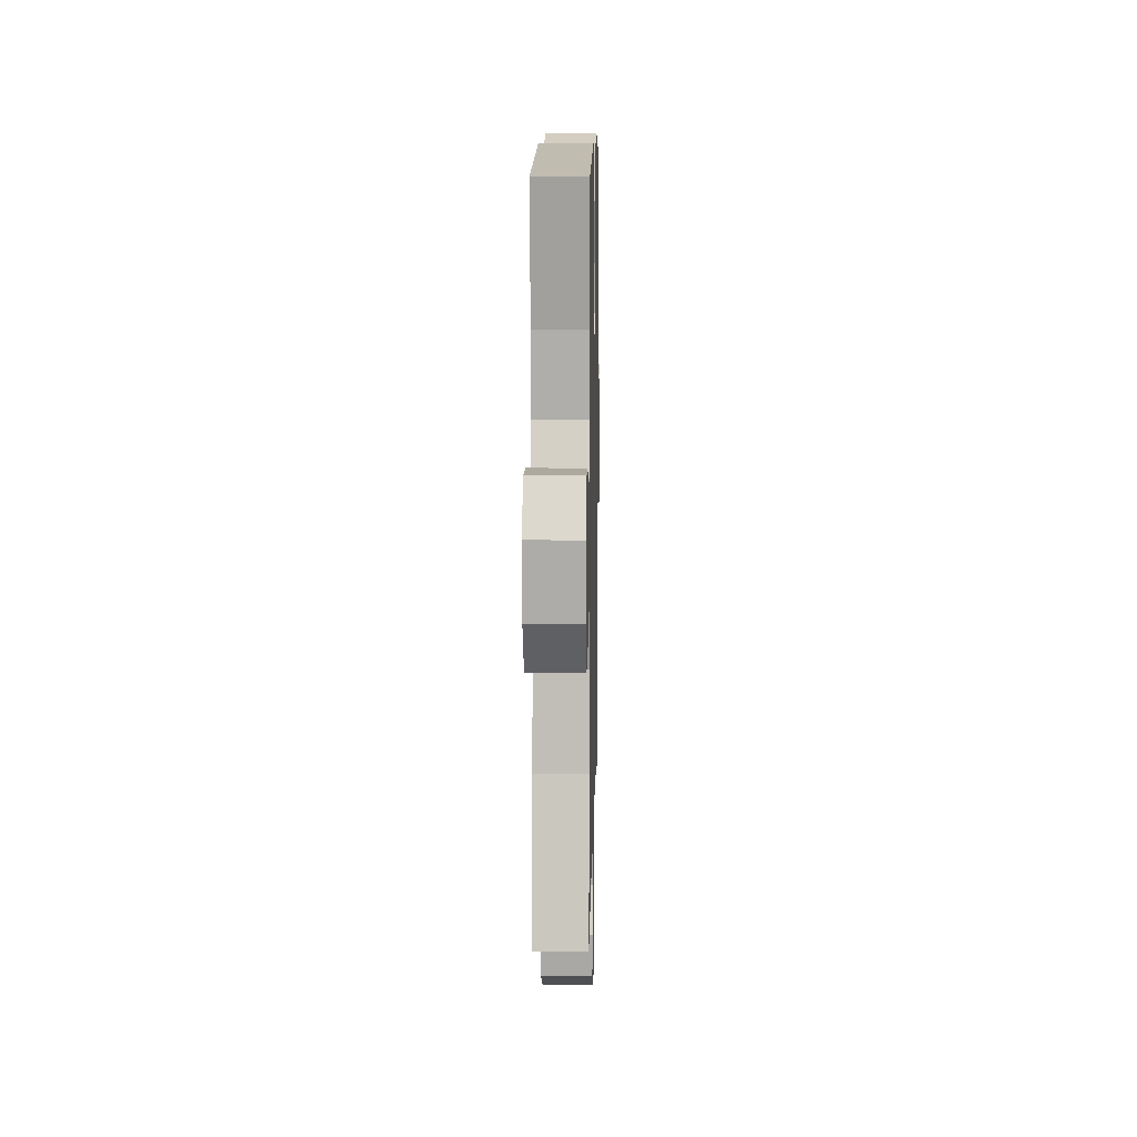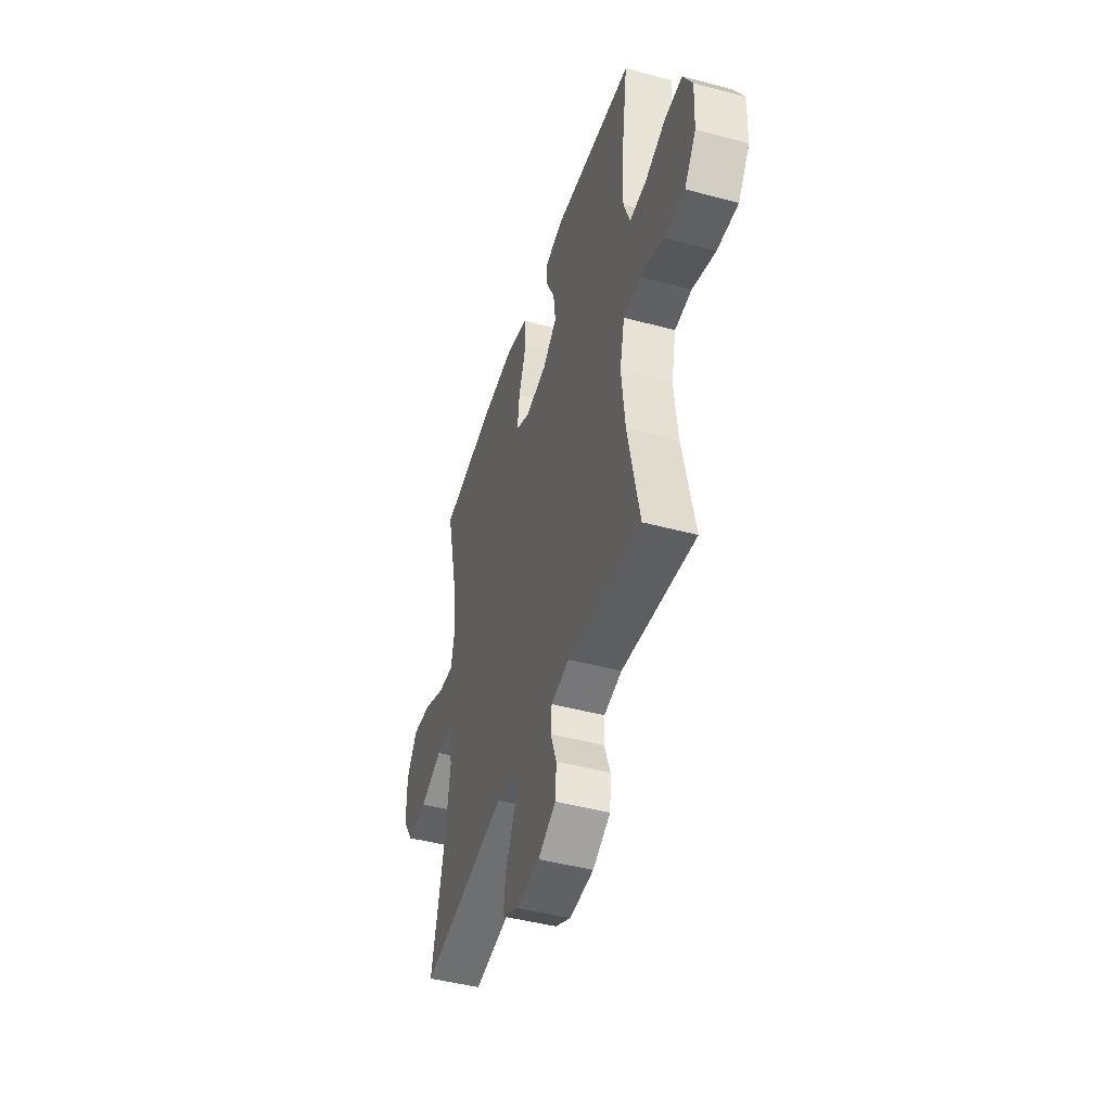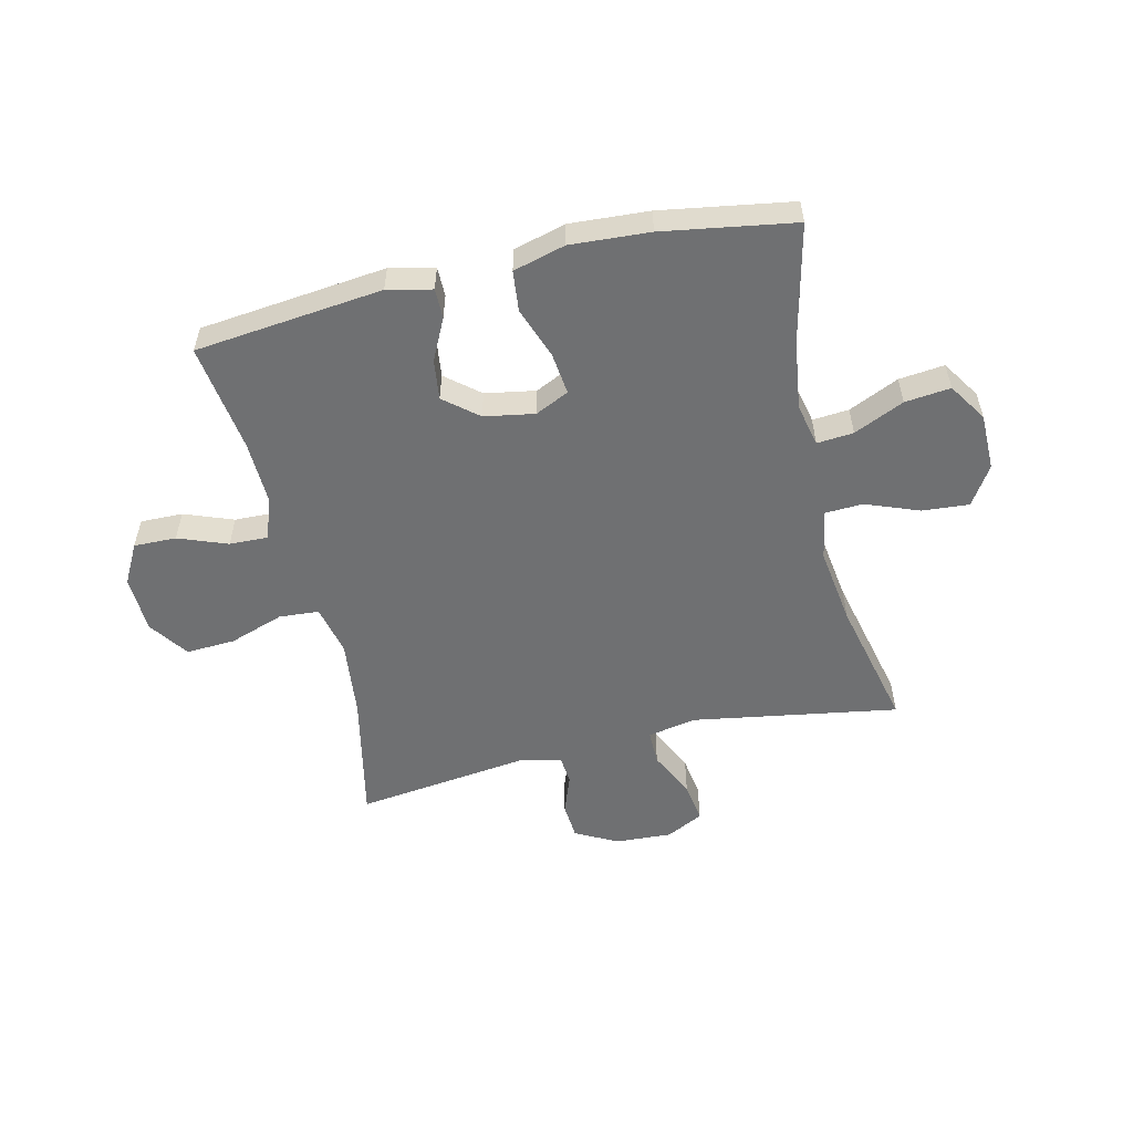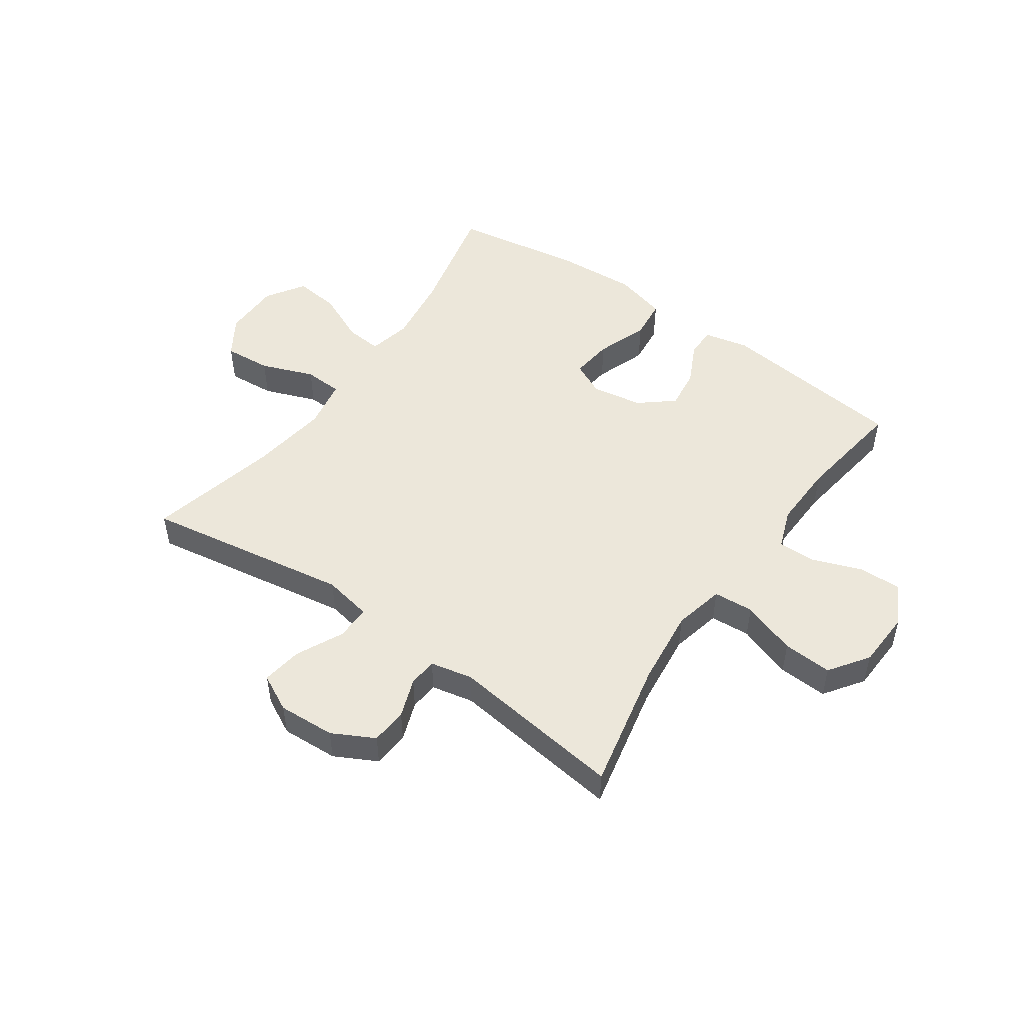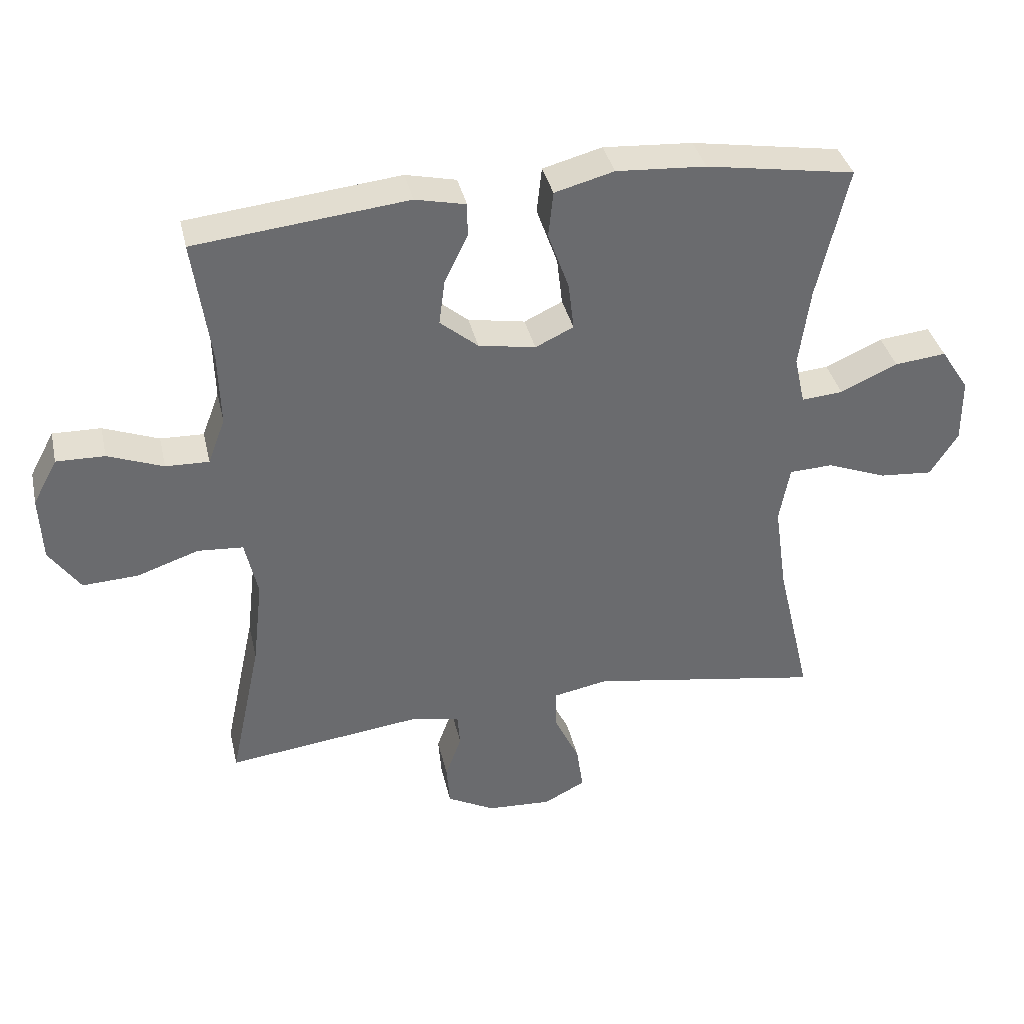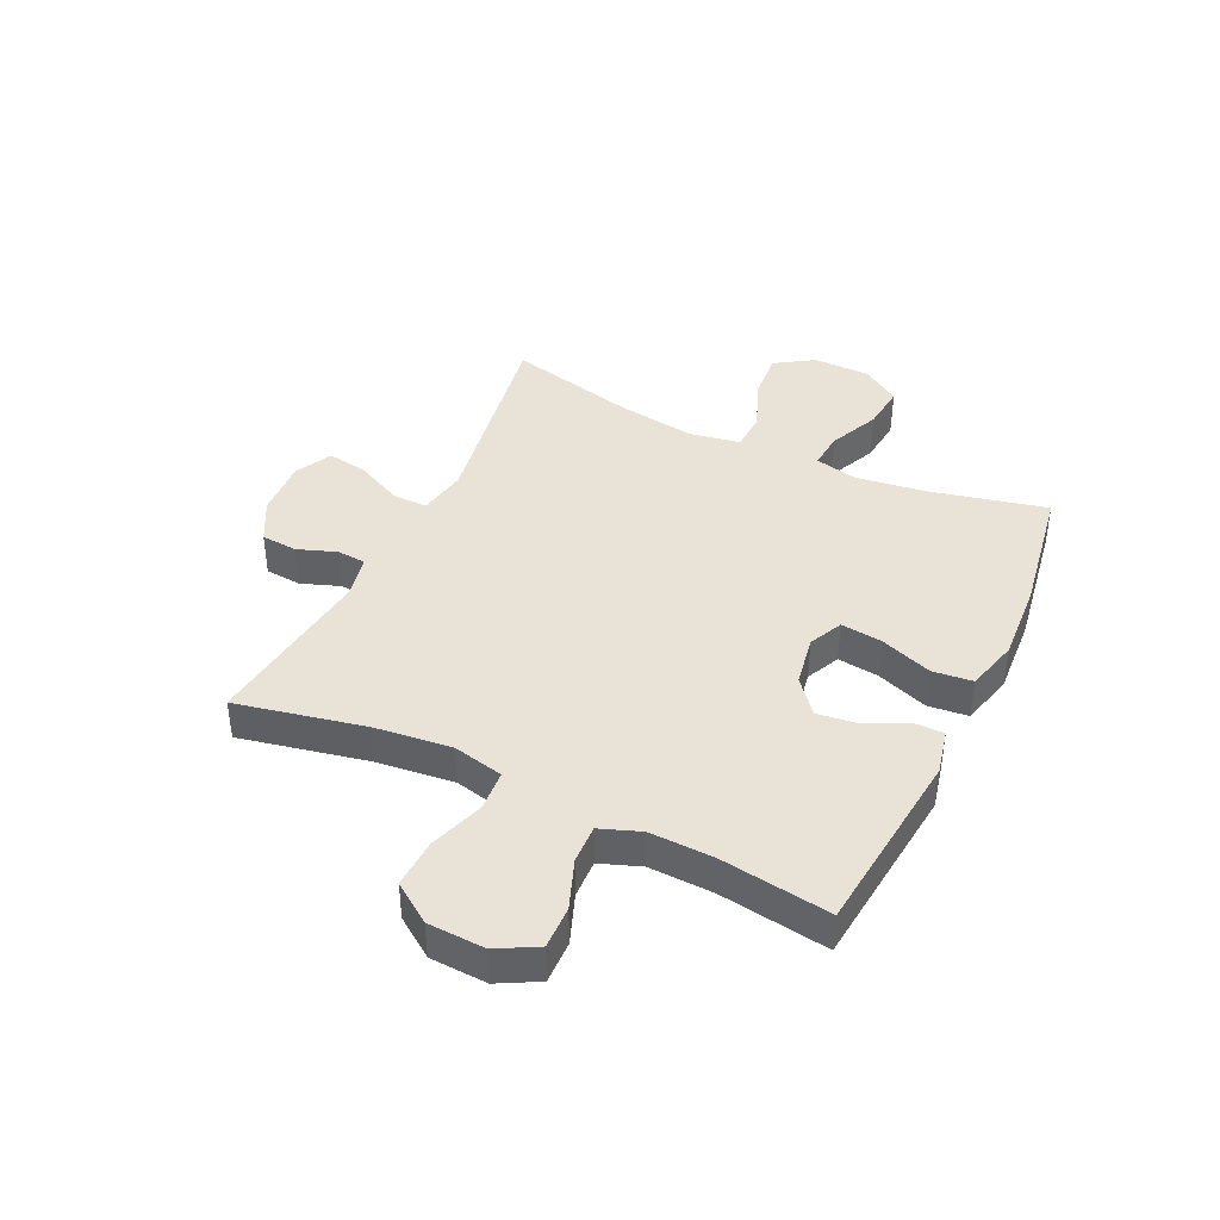
<metadata>
{"format":"obj","ext":"obj","renderer":"f3d","projection":"perspective","resolution":1024,"background":"white","views":[{"elev":10.2,"azim":-88.7,"up":"+Z"},{"elev":-45.4,"azim":-107.2,"up":"+Z"},{"elev":-54.8,"azim":13.2,"up":"+Y"},{"elev":50.3,"azim":-144.9,"up":"+Y"},{"elev":37.0,"azim":-12.6,"up":"+Z"},{"elev":41.5,"azim":-64.6,"up":"+Y"}]}
</metadata>
<code>
o path8090
v -0.4637 0.0375 0.3187
v -0.4603 0.0375 0.2048
v -0.4868 0.0375 0.1332
v -0.5543 0.0375 0.1353
v -0.6407 0.0375 0.1679
v -0.7157 0.0375 0.1695
v -0.7538 0.0375 0.09886
v -0.7492 0.0375 -0.002034
v -0.701 0.0375 -0.07073
v -0.6144 0.0375 -0.06621
v -0.5182 0.0375 -0.03336
v -0.4476 0.0375 -0.03854
v -0.4275 0.0375 -0.1275
v -0.4429 0.0375 -0.2635
v -0.4908 0.0375 -0.4907
v -0.1849 0.0375 -0.4519
v -0.1103 0.0375 -0.4678
v -0.1061 0.0375 -0.5184
v -0.1312 0.0375 -0.5873
v -0.1263 0.0375 -0.6513
v -0.05249 0.0375 -0.6903
v 0.04811 0.0375 -0.6959
v 0.1133 0.0375 -0.6626
v 0.1026 0.0375 -0.5913
v 0.06272 0.0375 -0.5085
v 0.0621 0.0375 -0.4471
v 0.1481 0.0375 -0.4307
v 0.5108 0.0375 -0.4907
v 0.457 0.0375 -0.2611
v 0.4375 0.0375 -0.124
v 0.4536 0.0375 -0.03528
v 0.521 0.0375 -0.03221
v 0.6143 0.0375 -0.06797
v 0.6975 0.0375 -0.07466
v 0.7411 0.0375 -0.006556
v 0.7403 0.0375 0.09358
v 0.6964 0.0375 0.1608
v 0.6161 0.0375 0.1521
v 0.5272 0.0375 0.1119
v 0.4626 0.0375 0.1064
v 0.446 0.0375 0.1818
v 0.4626 0.0375 0.304
v 0.5108 0.0375 0.5112
v 0.279 0.0375 0.5488
v 0.1398 0.0375 0.5577
v 0.0475 0.0375 0.533
v 0.03986 0.0375 0.4617
v 0.07268 0.0375 0.3708
v 0.08137 0.0375 0.2968
v 0.02198 0.0375 0.2686
v -0.06696 0.0375 0.2841
v -0.1263 0.0375 0.3333
v -0.117 0.0375 0.4042
v -0.08128 0.0375 0.4769
v -0.08124 0.0375 0.5297
v -0.1599 0.0375 0.5473
v -0.4908 0.0375 0.5112
v -0.4637 -0.0375 0.3187
v -0.4603 -0.0375 0.2048
v -0.4868 -0.0375 0.1332
v -0.5543 -0.0375 0.1353
v -0.6407 -0.0375 0.1679
v -0.7157 -0.0375 0.1695
v -0.7538 -0.0375 0.09886
v -0.7492 -0.0375 -0.002034
v -0.701 -0.0375 -0.07073
v -0.6144 -0.0375 -0.06621
v -0.5182 -0.0375 -0.03336
v -0.4476 -0.0375 -0.03854
v -0.4275 -0.0375 -0.1275
v -0.4429 -0.0375 -0.2635
v -0.4908 -0.0375 -0.4907
v -0.1849 -0.0375 -0.4519
v -0.1103 -0.0375 -0.4678
v -0.1061 -0.0375 -0.5184
v -0.1312 -0.0375 -0.5873
v -0.1263 -0.0375 -0.6513
v -0.05249 -0.0375 -0.6903
v 0.04811 -0.0375 -0.6959
v 0.1133 -0.0375 -0.6626
v 0.1026 -0.0375 -0.5913
v 0.06272 -0.0375 -0.5085
v 0.0621 -0.0375 -0.4471
v 0.1481 -0.0375 -0.4307
v 0.5108 -0.0375 -0.4907
v 0.457 -0.0375 -0.2611
v 0.4375 -0.0375 -0.124
v 0.4536 -0.0375 -0.03528
v 0.521 -0.0375 -0.03221
v 0.6143 -0.0375 -0.06797
v 0.6975 -0.0375 -0.07466
v 0.7411 -0.0375 -0.006556
v 0.7403 -0.0375 0.09358
v 0.6964 -0.0375 0.1608
v 0.6161 -0.0375 0.1521
v 0.5272 -0.0375 0.1119
v 0.4626 -0.0375 0.1064
v 0.446 -0.0375 0.1818
v 0.4626 -0.0375 0.304
v 0.5108 -0.0375 0.5112
v 0.279 -0.0375 0.5488
v 0.1398 -0.0375 0.5577
v 0.0475 -0.0375 0.533
v 0.03986 -0.0375 0.4617
v 0.07268 -0.0375 0.3708
v 0.08137 -0.0375 0.2968
v 0.02198 -0.0375 0.2686
v -0.06696 -0.0375 0.2841
v -0.1263 -0.0375 0.3333
v -0.117 -0.0375 0.4042
v -0.08128 -0.0375 0.4769
v -0.08124 -0.0375 0.5297
v -0.1599 -0.0375 0.5473
v -0.4908 -0.0375 0.5112
v -0.7157 0.0375 0.1695
v -0.7157 0.0375 0.1695
v -0.7538 0.0375 0.09886
v -0.7492 0.0375 -0.002034
v -0.701 0.0375 -0.07073
v -0.6407 0.0375 0.1679
v -0.6144 0.0375 -0.06621
v -0.5543 0.0375 0.1353
v -0.5182 0.0375 -0.03336
v -0.4868 0.0375 0.1332
v -0.4868 0.0375 0.1332
v -0.4476 0.0375 -0.03854
v -0.4476 0.0375 -0.03854
v -0.4603 0.0375 0.2048
v -0.4908 0.0375 0.5112
v -0.4908 0.0375 0.5112
v -0.4637 0.0375 0.3187
v -0.4429 0.0375 -0.2635
v -0.4908 0.0375 -0.4907
v -0.4908 0.0375 -0.4907
v -0.4275 0.0375 -0.1275
v -0.1849 0.0375 -0.4519
v -0.1599 0.0375 0.5473
v -0.1103 0.0375 -0.4678
v -0.1103 0.0375 -0.4678
v -0.08124 0.0375 0.5297
v -0.08124 0.0375 0.5297
v -0.1263 0.0375 0.3333
v -0.117 0.0375 0.4042
v -0.1061 0.0375 -0.5184
v -0.1312 0.0375 -0.5873
v -0.1263 0.0375 -0.6513
v -0.06696 0.0375 0.2841
v -0.05249 0.0375 -0.6903
v -0.08128 0.0375 0.4769
v 0.02198 0.0375 0.2686
v 0.04811 0.0375 -0.6959
v 0.08137 0.0375 0.2968
v 0.08137 0.0375 0.2968
v 0.0475 0.0375 0.533
v 0.0475 0.0375 0.533
v 0.03986 0.0375 0.4617
v 0.07268 0.0375 0.3708
v 0.1398 0.0375 0.5577
v 0.06272 0.0375 -0.5085
v 0.0621 0.0375 -0.4471
v 0.0621 0.0375 -0.4471
v 0.1133 0.0375 -0.6626
v 0.1133 0.0375 -0.6626
v 0.1481 0.0375 -0.4307
v 0.1026 0.0375 -0.5913
v 0.279 0.0375 0.5488
v 0.5108 0.0375 0.5112
v 0.5108 0.0375 0.5112
v 0.446 0.0375 0.1818
v 0.4626 0.0375 0.304
v 0.4375 0.0375 -0.124
v 0.4536 0.0375 -0.03528
v 0.4536 0.0375 -0.03528
v 0.457 0.0375 -0.2611
v 0.4626 0.0375 0.1064
v 0.4626 0.0375 0.1064
v 0.521 0.0375 -0.03221
v 0.5272 0.0375 0.1119
v 0.5108 0.0375 -0.4907
v 0.5108 0.0375 -0.4907
v 0.6143 0.0375 -0.06797
v 0.6161 0.0375 0.1521
v 0.6975 0.0375 -0.07466
v 0.6975 0.0375 -0.07466
v 0.6964 0.0375 0.1608
v 0.6964 0.0375 0.1608
v 0.7403 0.0375 0.09358
v 0.7411 0.0375 -0.006556
v -0.7157 -0.0375 0.1695
v -0.7157 -0.0375 0.1695
v -0.7538 -0.0375 0.09886
v -0.7492 -0.0375 -0.002034
v -0.701 -0.0375 -0.07073
v -0.6407 -0.0375 0.1679
v -0.6144 -0.0375 -0.06621
v -0.5543 -0.0375 0.1353
v -0.5182 -0.0375 -0.03336
v -0.4868 -0.0375 0.1332
v -0.4868 -0.0375 0.1332
v -0.4476 -0.0375 -0.03854
v -0.4476 -0.0375 -0.03854
v -0.4603 -0.0375 0.2048
v -0.4908 -0.0375 0.5112
v -0.4908 -0.0375 0.5112
v -0.4637 -0.0375 0.3187
v -0.4429 -0.0375 -0.2635
v -0.4908 -0.0375 -0.4907
v -0.4908 -0.0375 -0.4907
v -0.4275 -0.0375 -0.1275
v -0.1849 -0.0375 -0.4519
v -0.1599 -0.0375 0.5473
v -0.1103 -0.0375 -0.4678
v -0.1103 -0.0375 -0.4678
v -0.08124 -0.0375 0.5297
v -0.08124 -0.0375 0.5297
v -0.1263 -0.0375 0.3333
v -0.117 -0.0375 0.4042
v -0.1061 -0.0375 -0.5184
v -0.1312 -0.0375 -0.5873
v -0.1263 -0.0375 -0.6513
v -0.06696 -0.0375 0.2841
v -0.05249 -0.0375 -0.6903
v -0.08128 -0.0375 0.4769
v 0.02198 -0.0375 0.2686
v 0.04811 -0.0375 -0.6959
v 0.08137 -0.0375 0.2968
v 0.08137 -0.0375 0.2968
v 0.0475 -0.0375 0.533
v 0.0475 -0.0375 0.533
v 0.03986 -0.0375 0.4617
v 0.07268 -0.0375 0.3708
v 0.1398 -0.0375 0.5577
v 0.06272 -0.0375 -0.5085
v 0.0621 -0.0375 -0.4471
v 0.0621 -0.0375 -0.4471
v 0.1133 -0.0375 -0.6626
v 0.1133 -0.0375 -0.6626
v 0.1481 -0.0375 -0.4307
v 0.1026 -0.0375 -0.5913
v 0.279 -0.0375 0.5488
v 0.5108 -0.0375 0.5112
v 0.5108 -0.0375 0.5112
v 0.446 -0.0375 0.1818
v 0.4626 -0.0375 0.304
v 0.4375 -0.0375 -0.124
v 0.4536 -0.0375 -0.03528
v 0.4536 -0.0375 -0.03528
v 0.457 -0.0375 -0.2611
v 0.4626 -0.0375 0.1064
v 0.4626 -0.0375 0.1064
v 0.521 -0.0375 -0.03221
v 0.5272 -0.0375 0.1119
v 0.5108 -0.0375 -0.4907
v 0.5108 -0.0375 -0.4907
v 0.6143 -0.0375 -0.06797
v 0.6161 -0.0375 0.1521
v 0.6975 -0.0375 -0.07466
v 0.6975 -0.0375 -0.07466
v 0.6964 -0.0375 0.1608
v 0.6964 -0.0375 0.1608
v 0.7403 -0.0375 0.09358
v 0.7411 -0.0375 -0.006556
f 245 224 238
f 234 212 233
f 251 249 246
f 252 249 251
f 217 205 216
f 203 205 211
f 218 222 233
f 196 194 195
f 195 194 192
f 261 256 262
f 226 240 231
f 202 198 200
f 239 222 225
f 233 212 218
f 239 225 236
f 197 196 195
f 246 224 245
f 232 231 240
f 248 238 253
f 262 256 255
f 197 198 196
f 216 205 202
f 262 255 257
f 205 217 211
f 192 194 191
f 245 238 248
f 209 221 200
f 195 192 193
f 234 224 209
f 200 198 197
f 214 211 223
f 191 194 189
f 221 202 200
f 231 232 230
f 210 209 206
f 234 209 212
f 212 209 210
f 221 209 224
f 226 224 246
f 259 256 261
f 218 219 222
f 230 232 228
f 244 226 243
f 249 226 246
f 210 206 207
f 252 255 256
f 216 202 221
f 241 240 244
f 238 224 234
f 255 252 251
f 233 222 239
f 240 226 244
f 243 226 249
f 223 211 217
f 222 219 220
f 116 7 64 190
f 7 8 65 64
f 8 9 66 65
f 5 6 63 62
f 9 10 67 66
f 4 5 62 61
f 10 11 68 67
f 125 4 61 199
f 11 127 201 68
f 2 3 60 59
f 130 1 58 204
f 14 134 208 71
f 1 2 59 58
f 12 13 70 69
f 13 14 71 70
f 15 16 73 72
f 56 57 114 113
f 16 139 213 73
f 141 56 113 215
f 52 53 110 109
f 18 19 76 75
f 19 20 77 76
f 51 52 109 108
f 20 21 78 77
f 54 55 112 111
f 53 54 111 110
f 17 18 75 74
f 50 51 108 107
f 21 22 79 78
f 153 50 107 227
f 155 47 104 229
f 47 48 105 104
f 45 46 103 102
f 25 161 235 82
f 22 163 237 79
f 26 27 84 83
f 24 25 82 81
f 23 24 81 80
f 48 49 106 105
f 44 45 102 101
f 168 44 101 242
f 41 42 99 98
f 30 173 247 87
f 29 30 87 86
f 176 41 98 250
f 31 32 89 88
f 39 40 97 96
f 180 29 86 254
f 27 28 85 84
f 42 43 100 99
f 32 33 90 89
f 38 39 96 95
f 33 184 258 90
f 186 38 95 260
f 36 37 94 93
f 35 36 93 92
f 34 35 92 91
f 171 164 150
f 160 159 138
f 177 172 175
f 178 177 175
f 143 142 131
f 129 137 131
f 144 159 148
f 122 121 120
f 121 118 120
f 187 188 182
f 152 157 166
f 128 126 124
f 165 151 148
f 159 144 138
f 165 162 151
f 123 121 122
f 172 171 150
f 158 166 157
f 174 179 164
f 188 181 182
f 123 122 124
f 142 128 131
f 188 183 181
f 131 137 143
f 118 117 120
f 171 174 164
f 135 126 147
f 121 119 118
f 160 135 150
f 126 123 124
f 140 149 137
f 117 115 120
f 147 126 128
f 157 156 158
f 136 132 135
f 160 138 135
f 138 136 135
f 147 150 135
f 152 172 150
f 185 187 182
f 144 148 145
f 156 154 158
f 170 169 152
f 175 172 152
f 136 133 132
f 178 182 181
f 142 147 128
f 167 170 166
f 164 160 150
f 181 177 178
f 159 165 148
f 166 170 152
f 169 175 152
f 149 143 137
f 148 146 145

</code>
